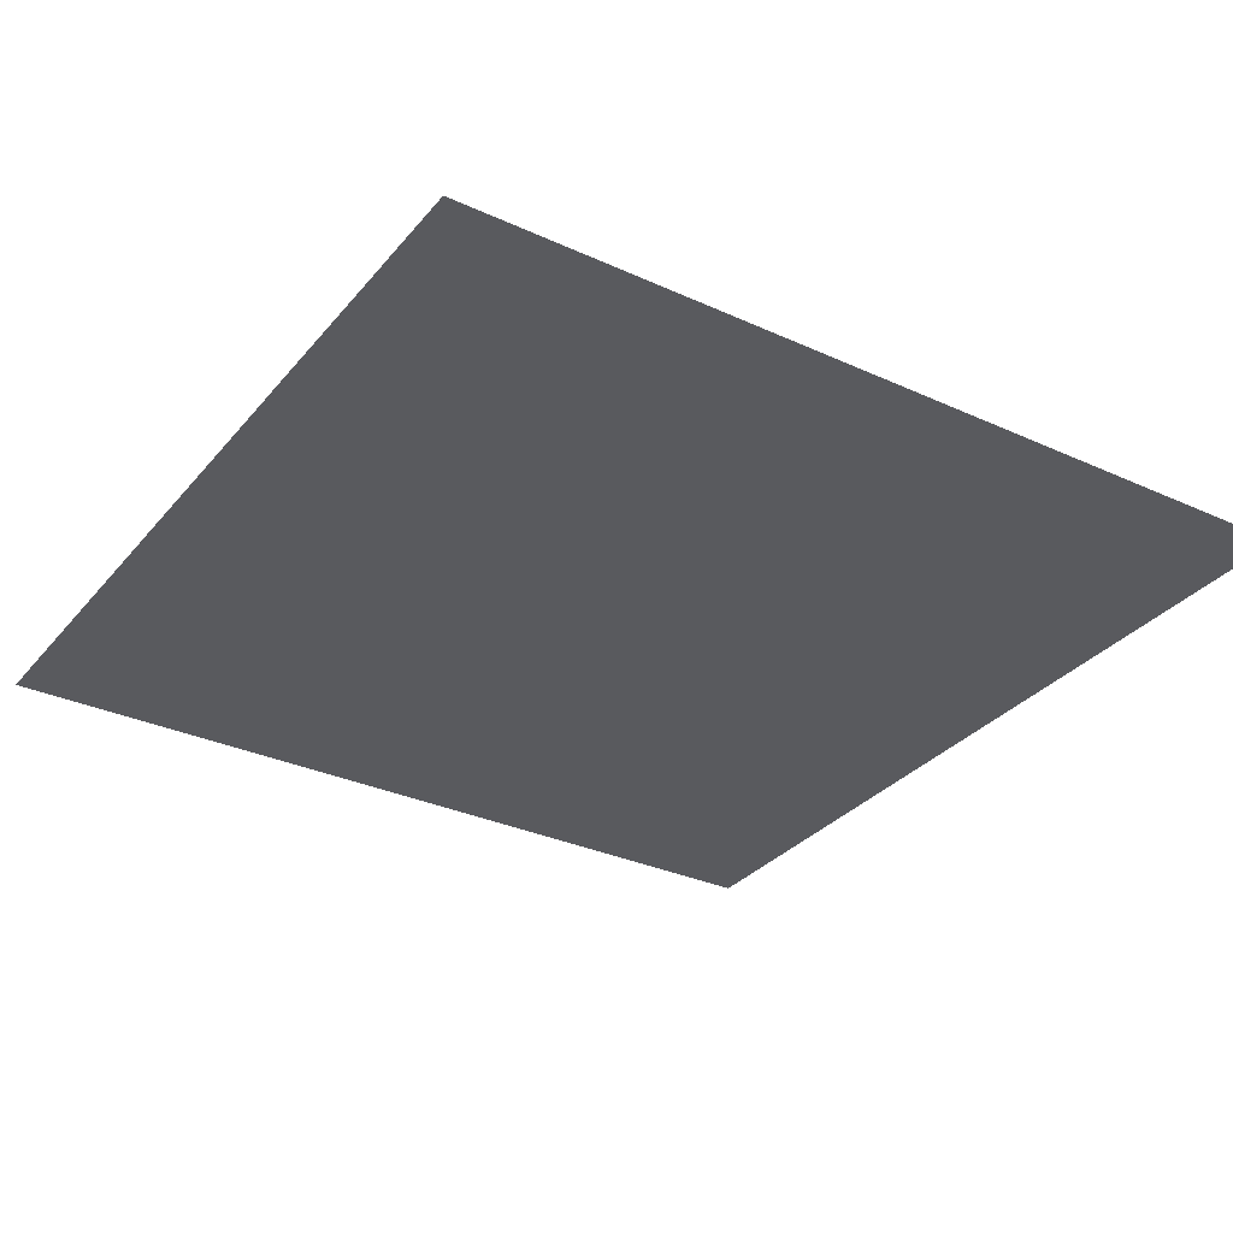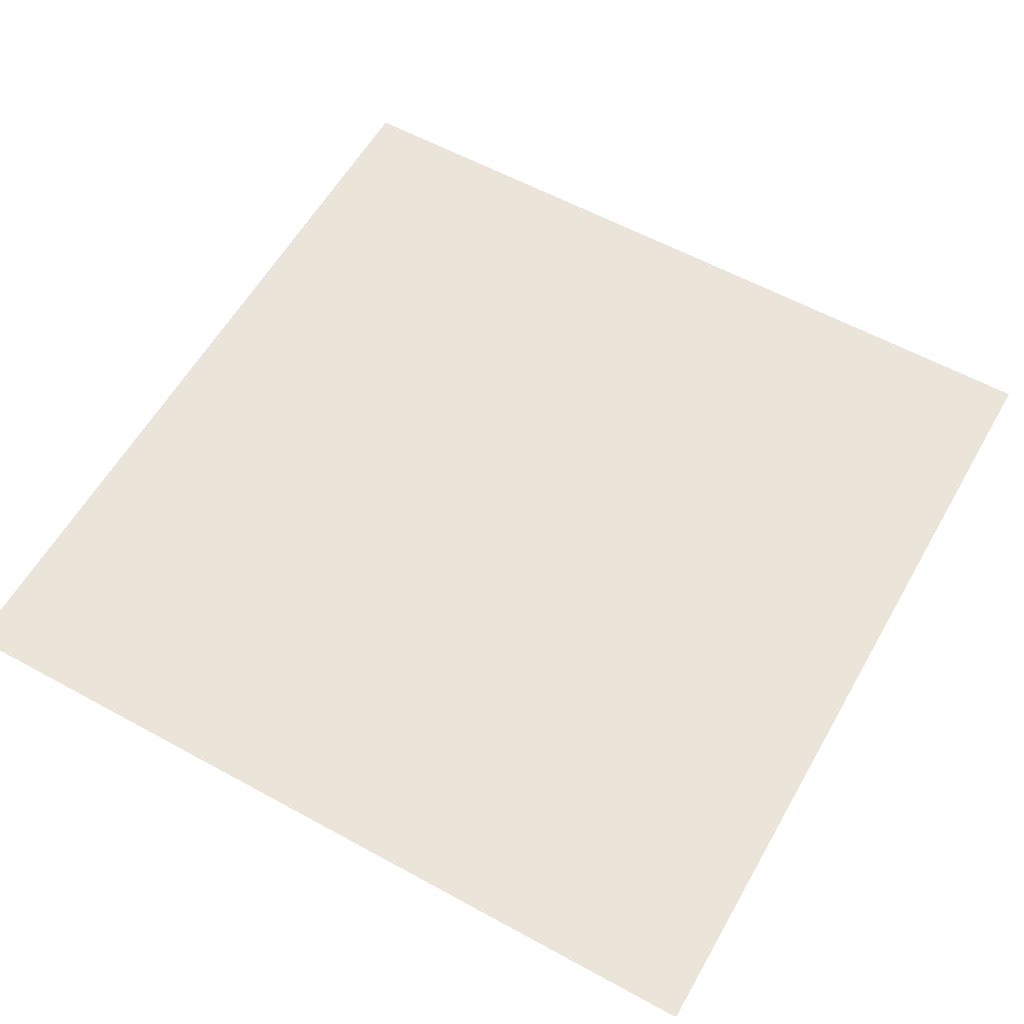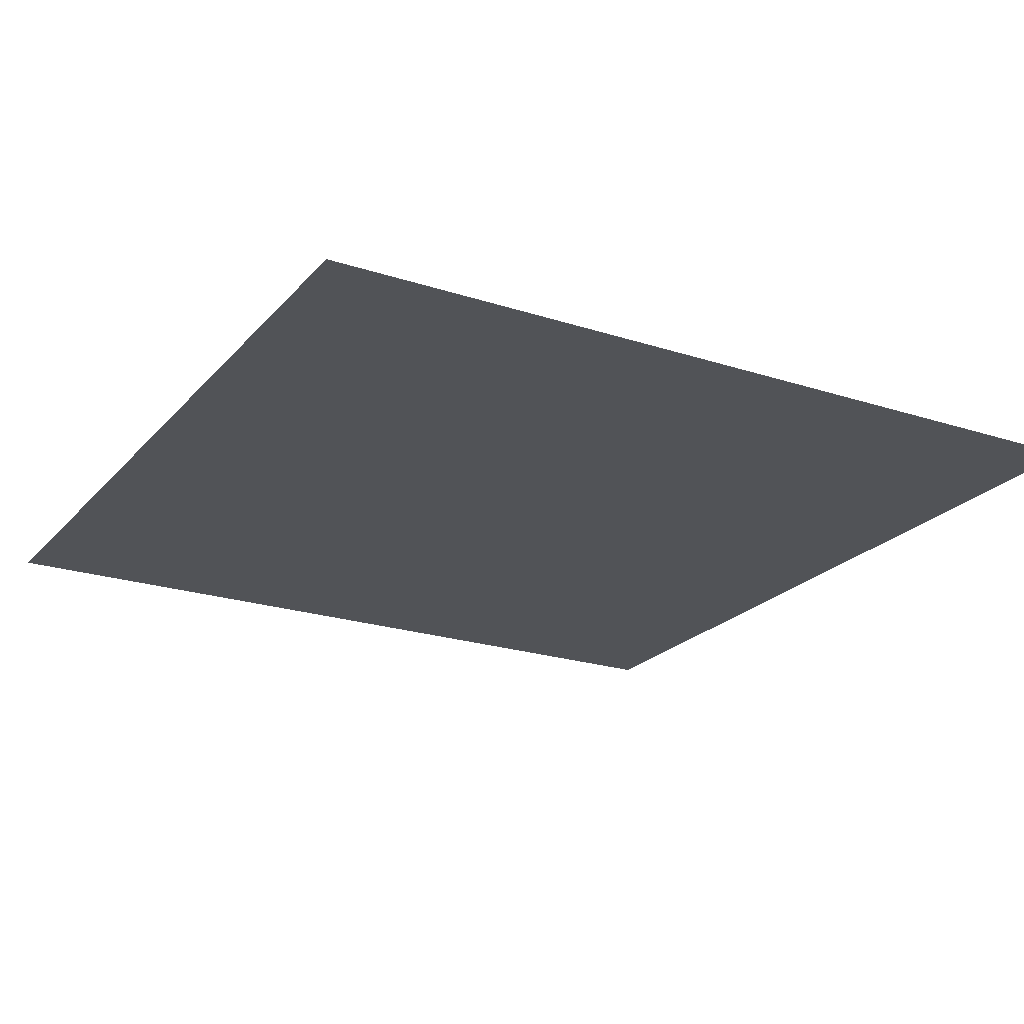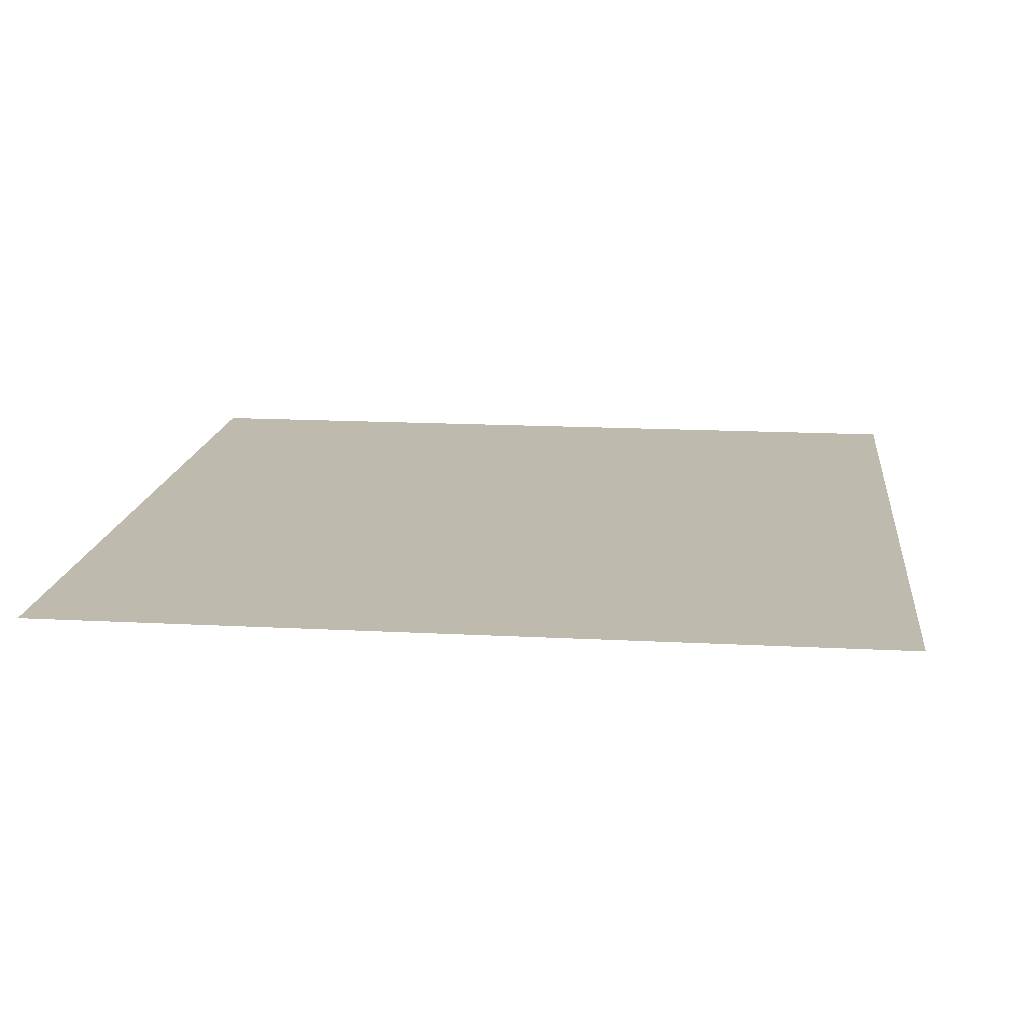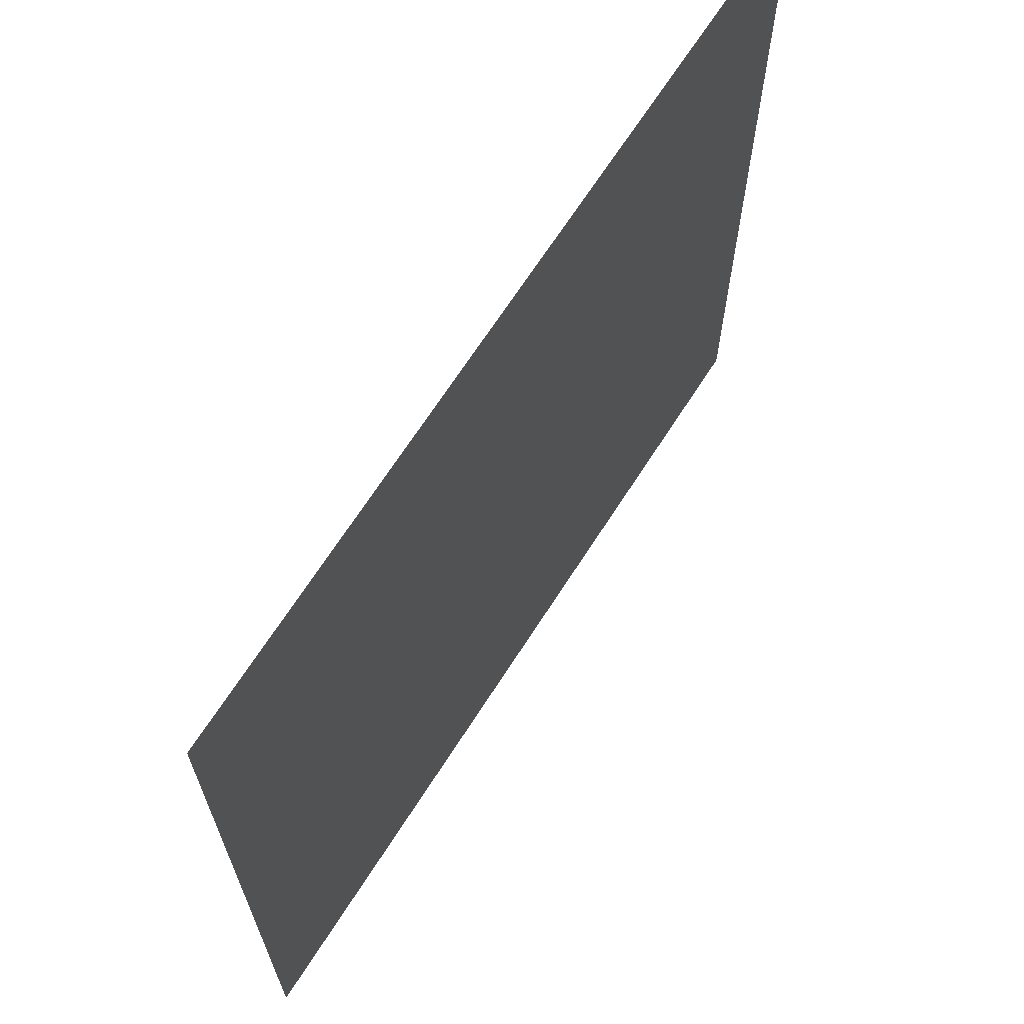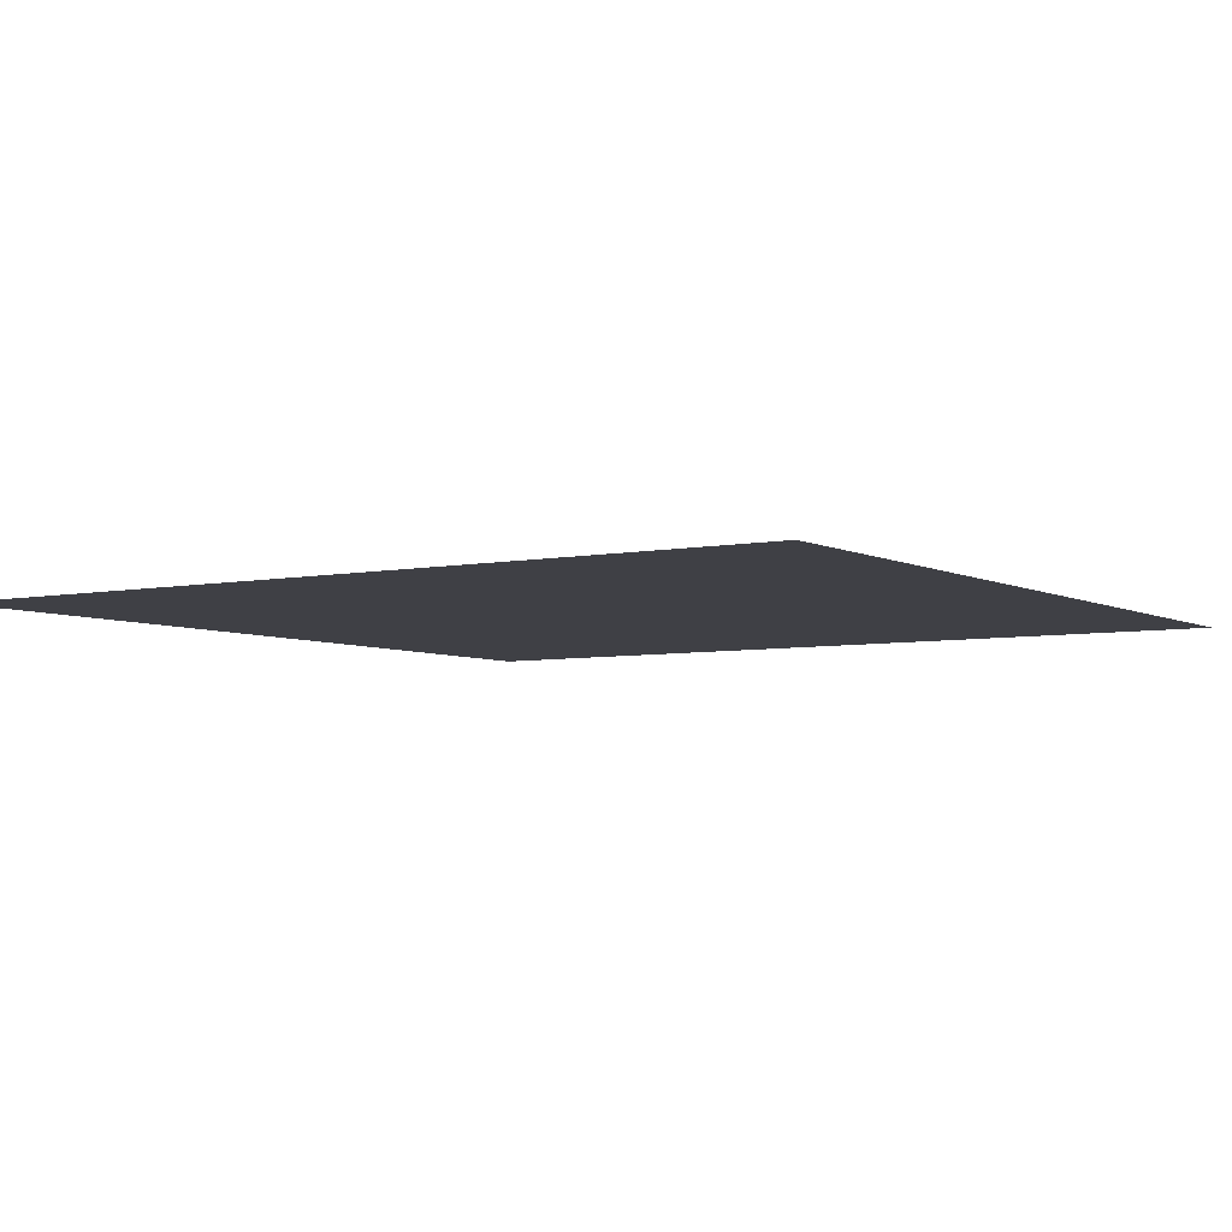
<metadata>
{"format":"obj","ext":"obj","renderer":"f3d","projection":"perspective","resolution":1024,"background":"white","views":[{"elev":-31.7,"azim":147.2,"up":"+Z"},{"elev":58.7,"azim":-150.5,"up":"+Z"},{"elev":-22.2,"azim":-29.5,"up":"+Z"},{"elev":15.6,"azim":-83.6,"up":"+Z"},{"elev":67.7,"azim":-57.4,"up":"+Y"},{"elev":-5.2,"azim":-147.1,"up":"+Z"}]}
</metadata>
<code>
o /ambf/env/BlackGround_/ambf/env/BlackGround_/ambf/env/BlackGround_Plane
v -6.382 -6.382 0
v 6.382 -6.382 0
v 6.382 6.382 0
v -6.382 6.382 0
f 1 2 3 4

</code>
